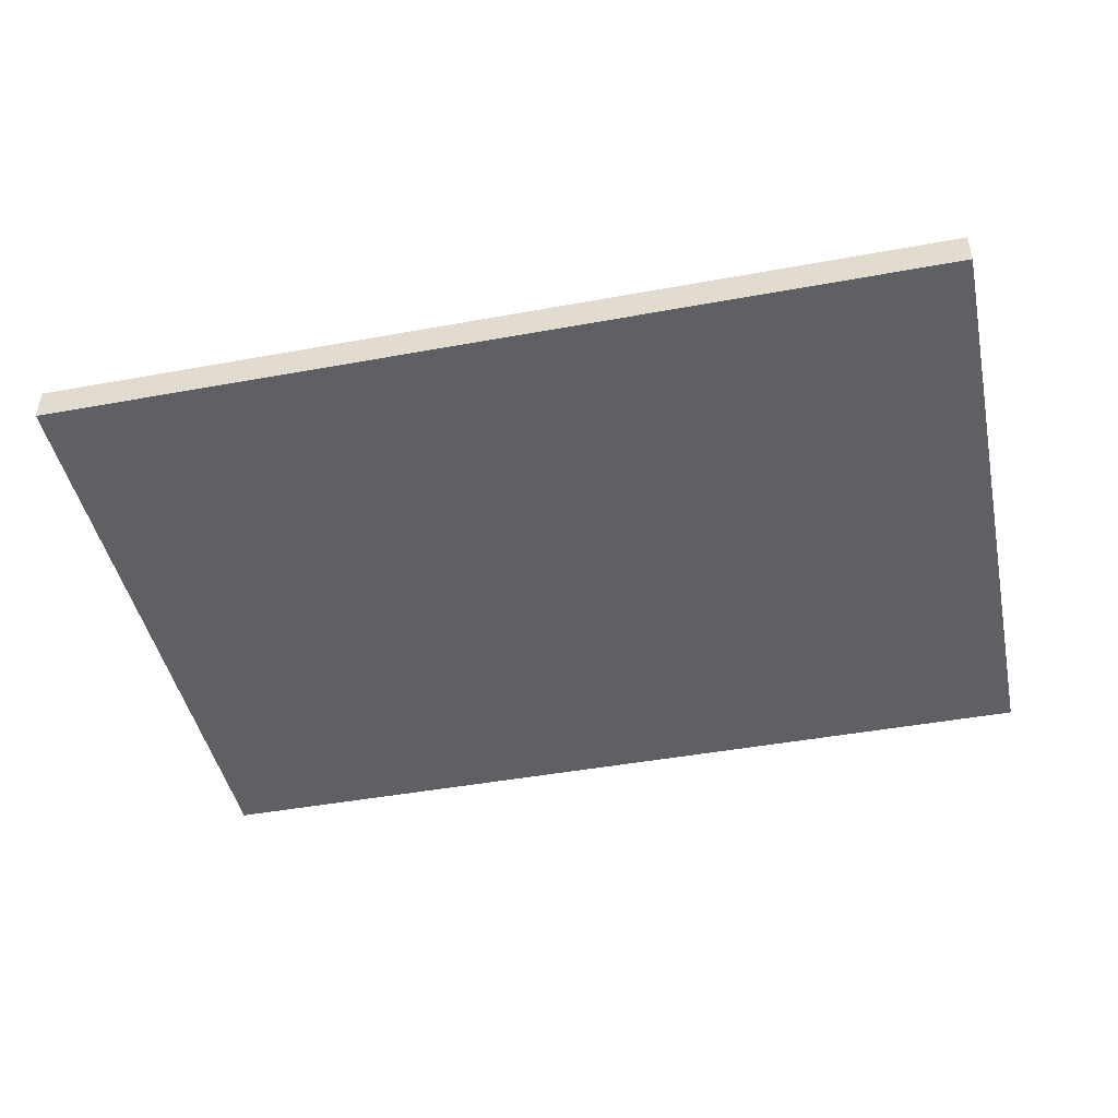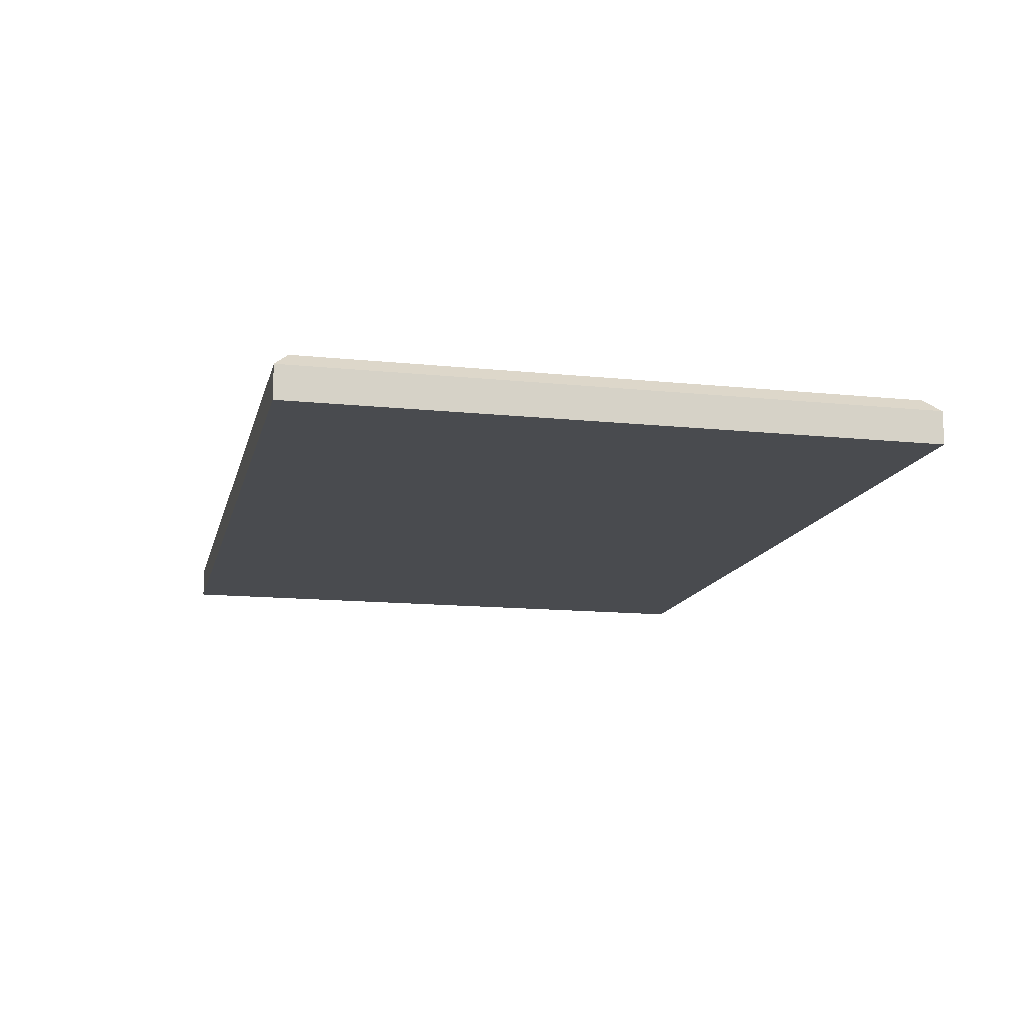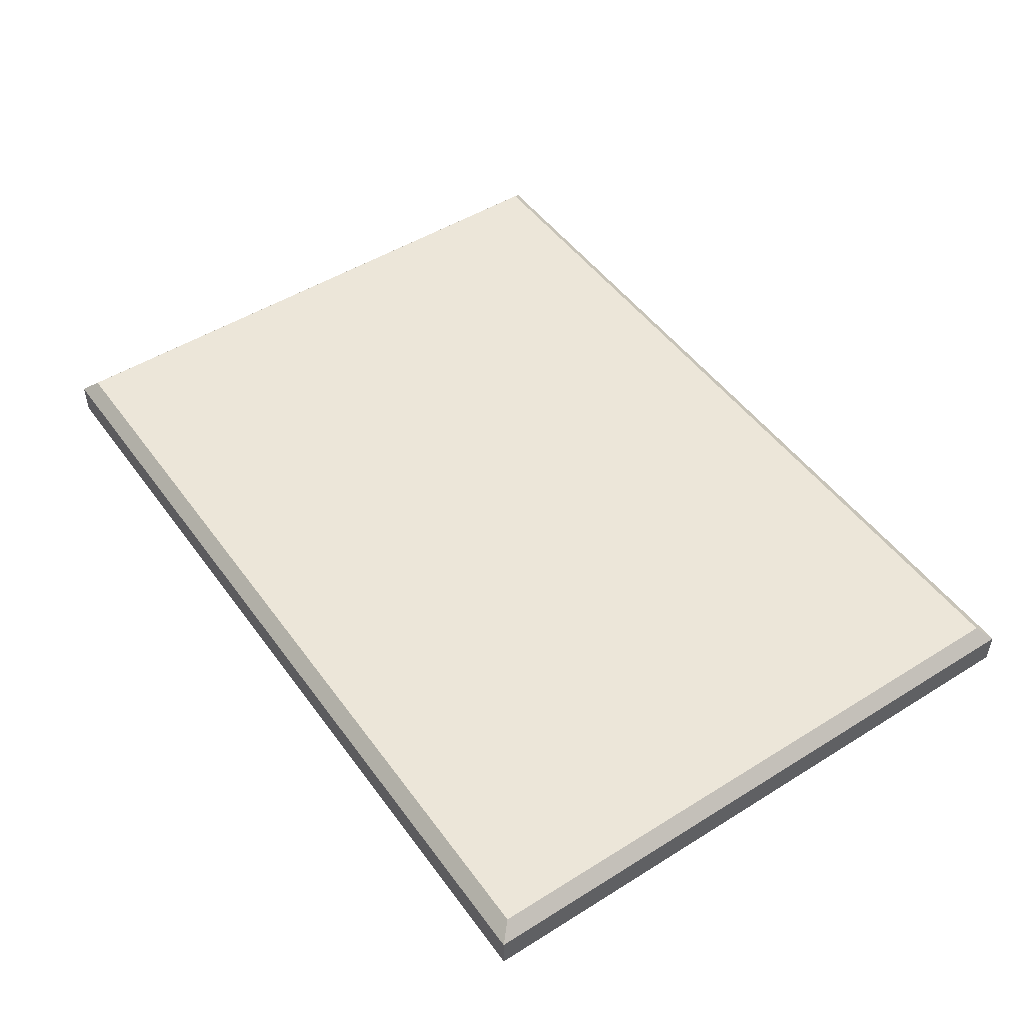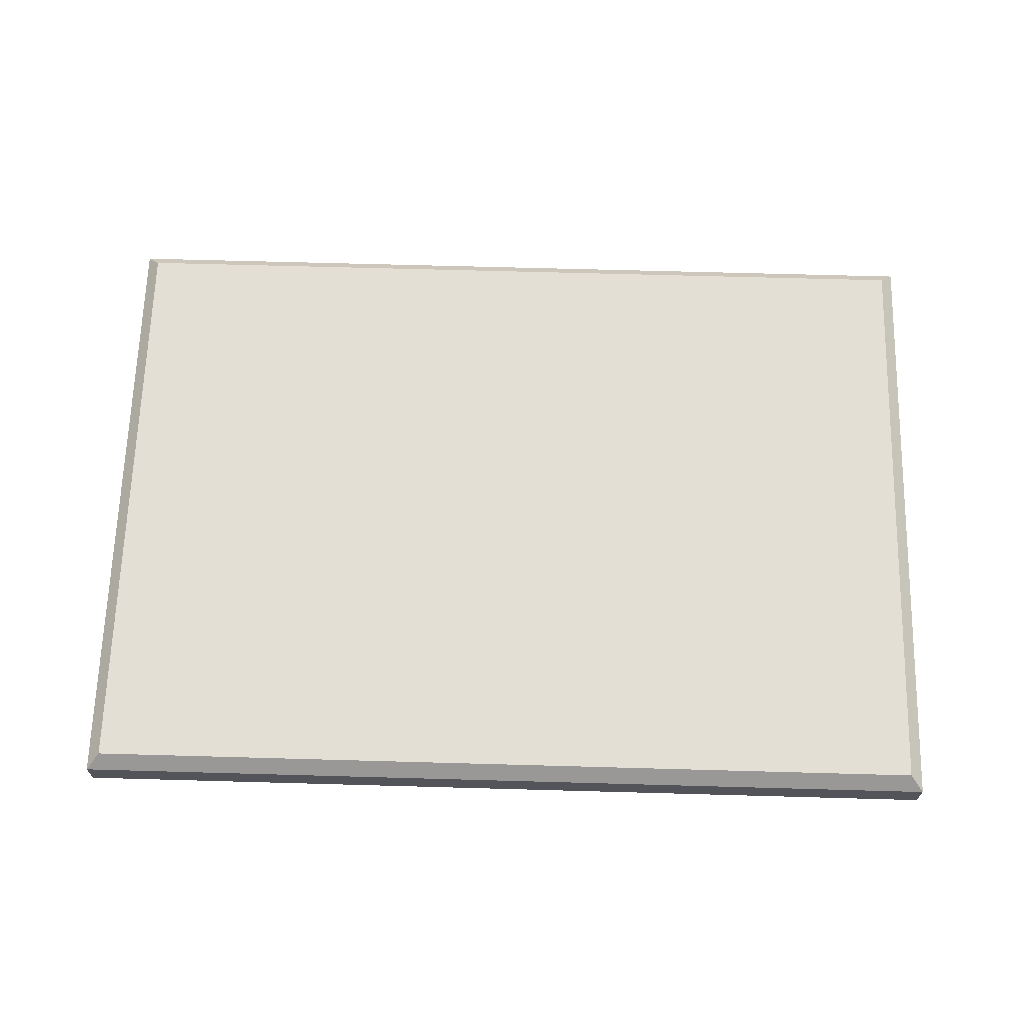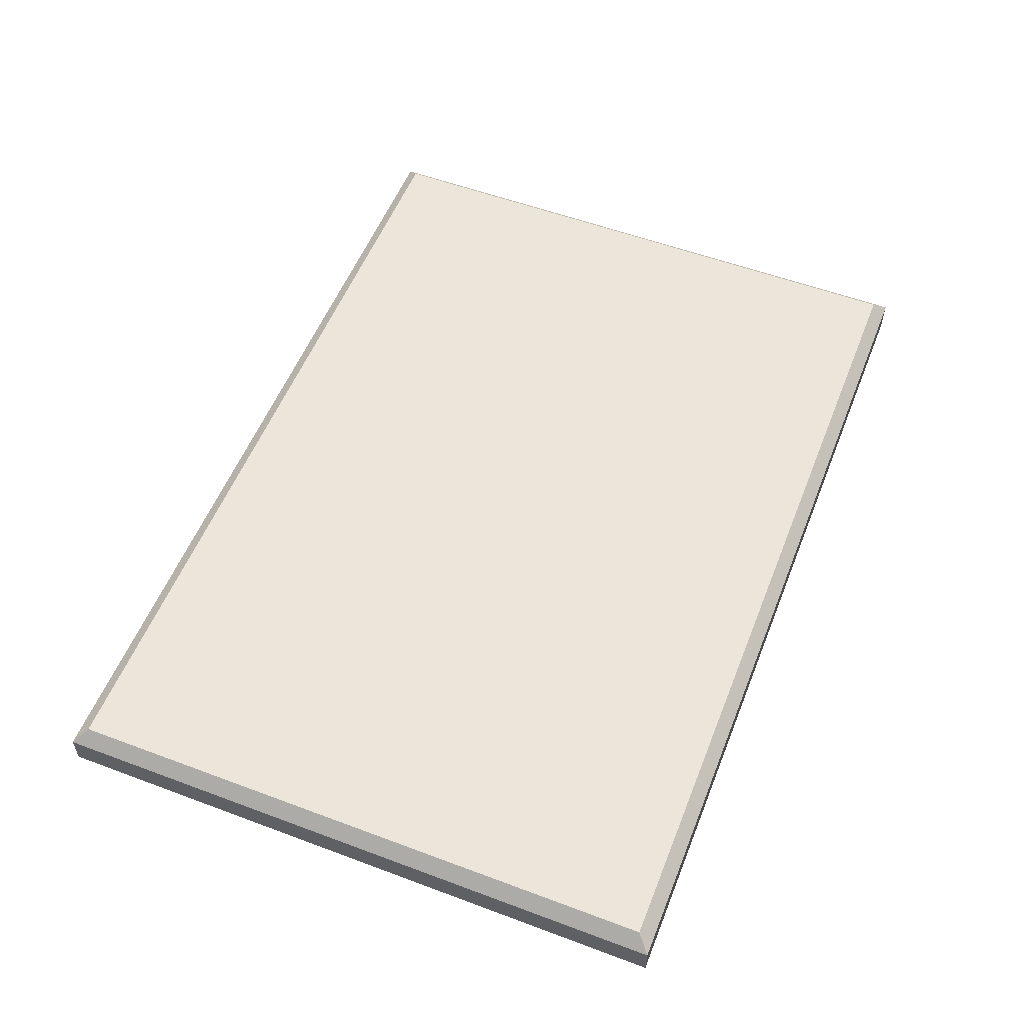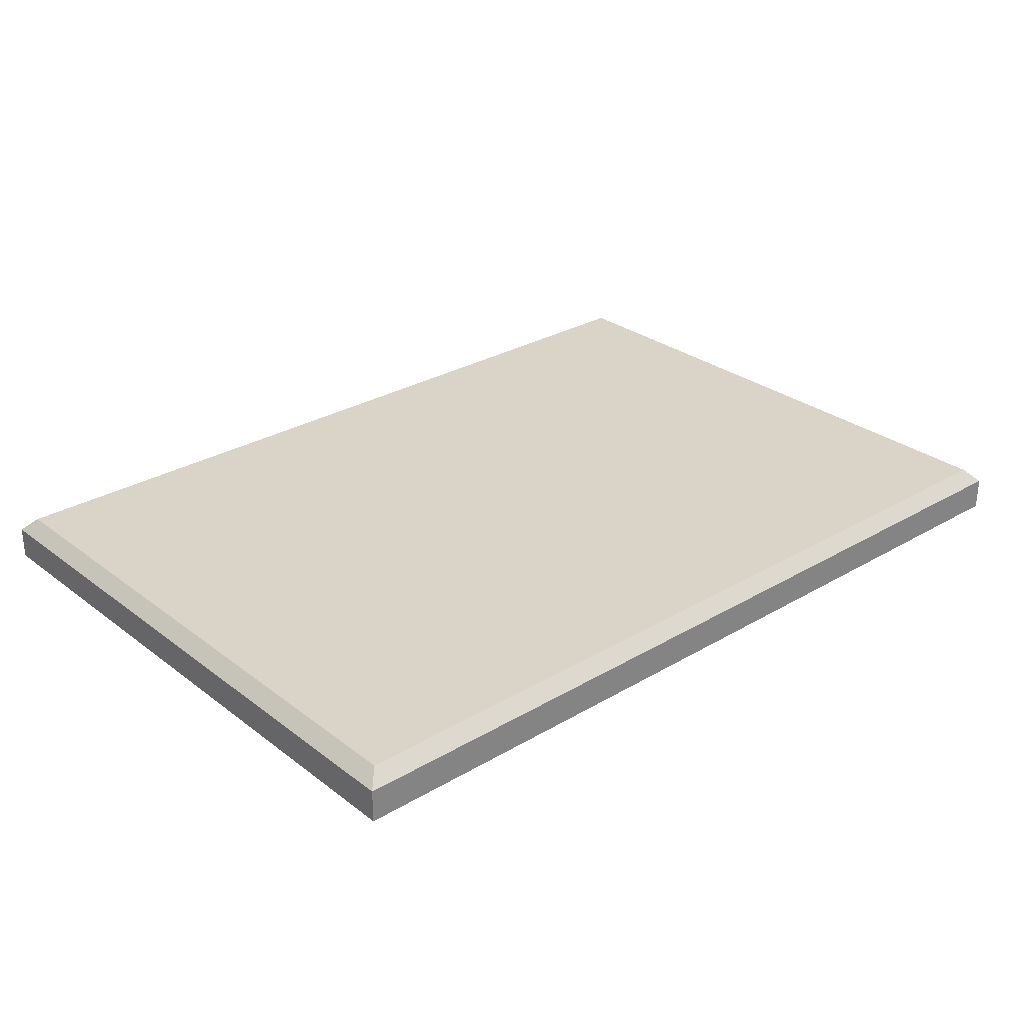
<metadata>
{"format":"obj","ext":"obj","renderer":"f3d","projection":"perspective","resolution":1024,"background":"white","views":[{"elev":-45.0,"azim":12.0,"up":"+Z"},{"elev":-13.8,"azim":77.0,"up":"+Z"},{"elev":49.3,"azim":-124.6,"up":"+Z"},{"elev":66.3,"azim":-178.4,"up":"+Z"},{"elev":55.3,"azim":-68.5,"up":"+Z"},{"elev":28.7,"azim":-41.5,"up":"+Z"}]}
</metadata>
<code>
v -4.562 41.2 -3.588
v 103.5 41.2 -3.588
v -4.562 -35.63 -3.588
v 103.5 -35.63 -3.588
v -2.88 -33.95 2.085
v -4.562 -35.63 0.4038
v 101.8 -33.95 2.085
v 103.5 -35.63 0.4038
v -2.88 39.52 2.085
v -4.562 41.2 0.4038
v 101.8 39.52 2.085
v 103.5 41.2 0.4038
f 1 2 4 3
f 5 6 8 7
f 6 5 9 10
f 7 8 12 11
f 10 9 11 12
f 5 7 11 9
f 10 12 2 1
f 3 4 8 6
f 8 4 2 12
f 3 6 10 1

</code>
